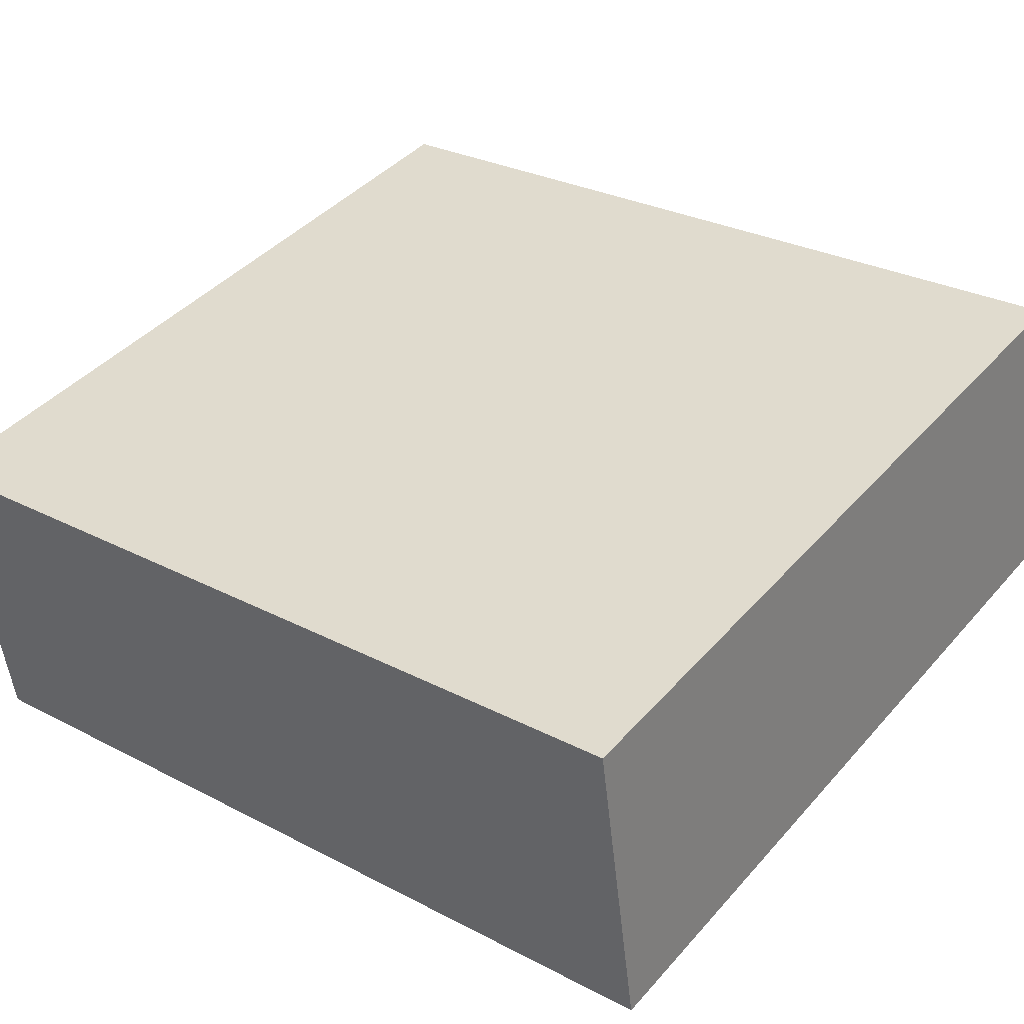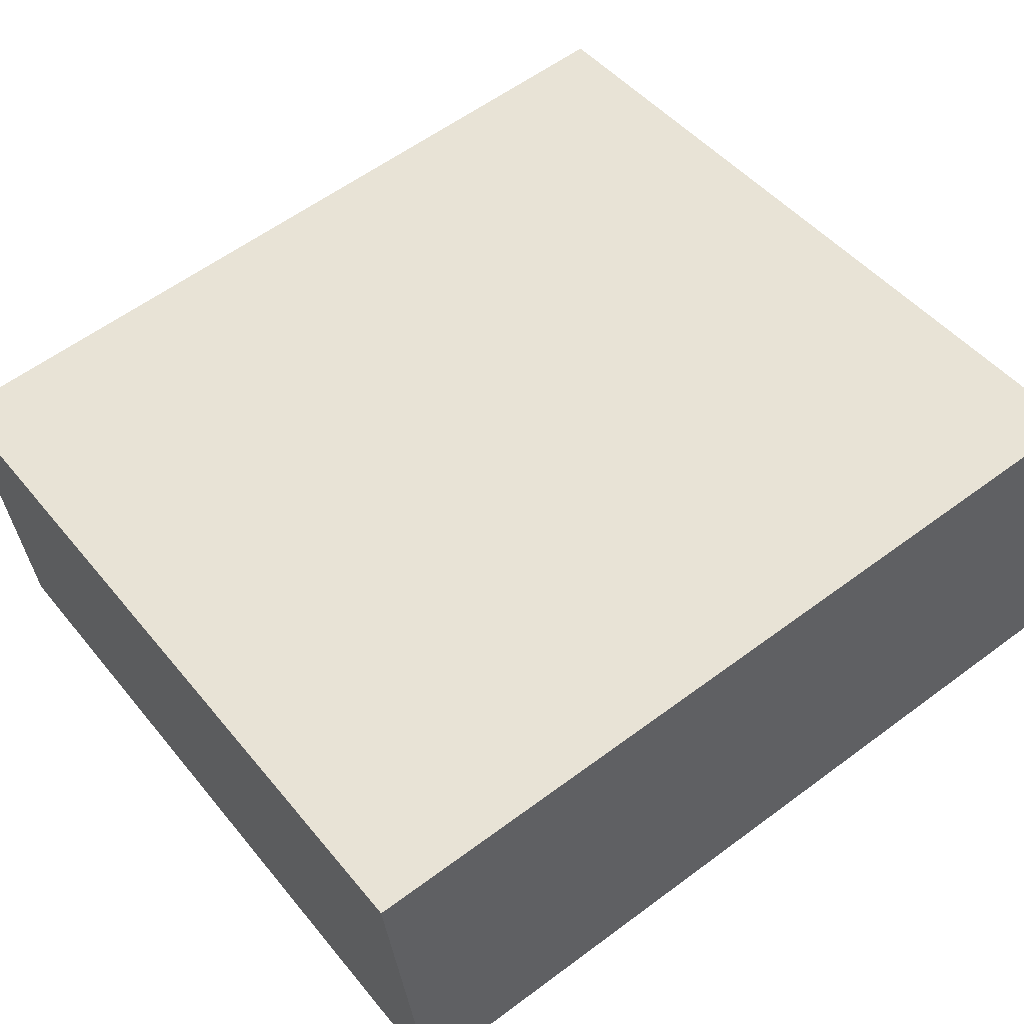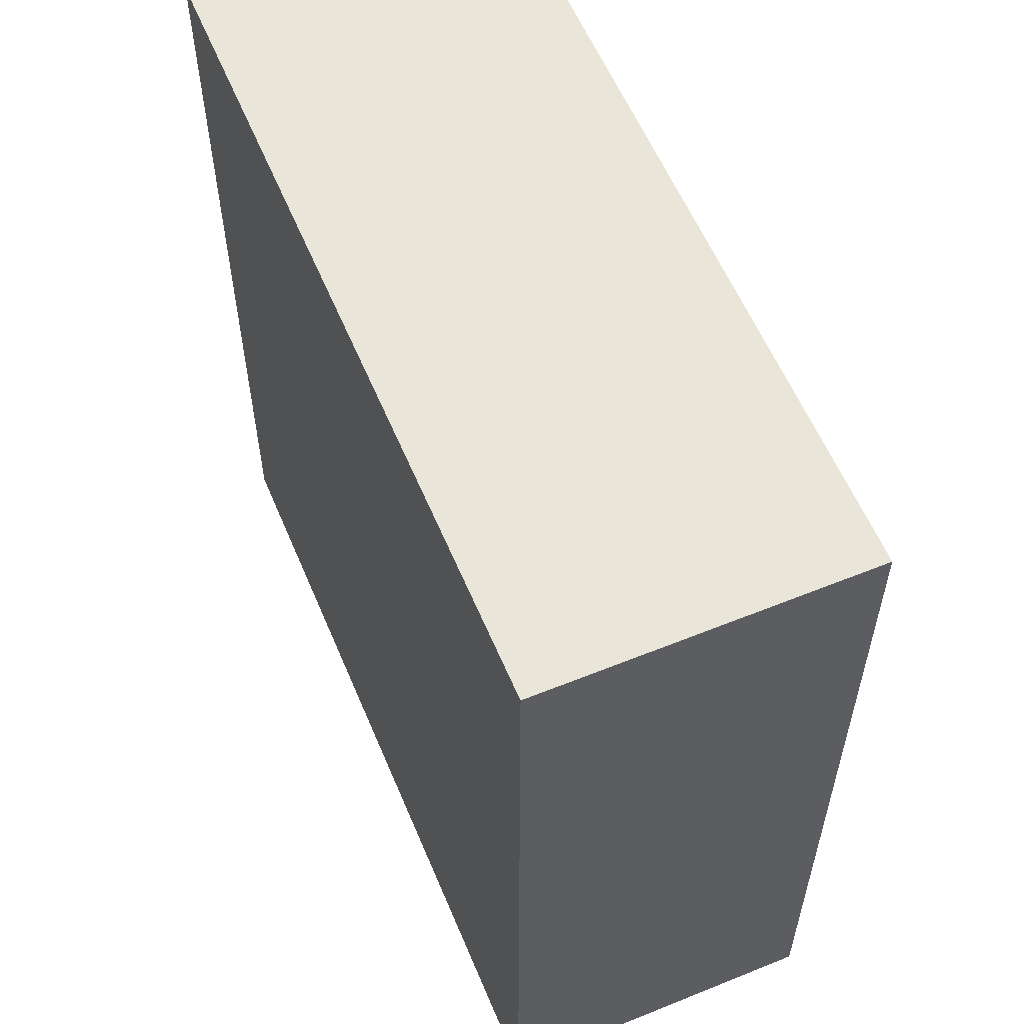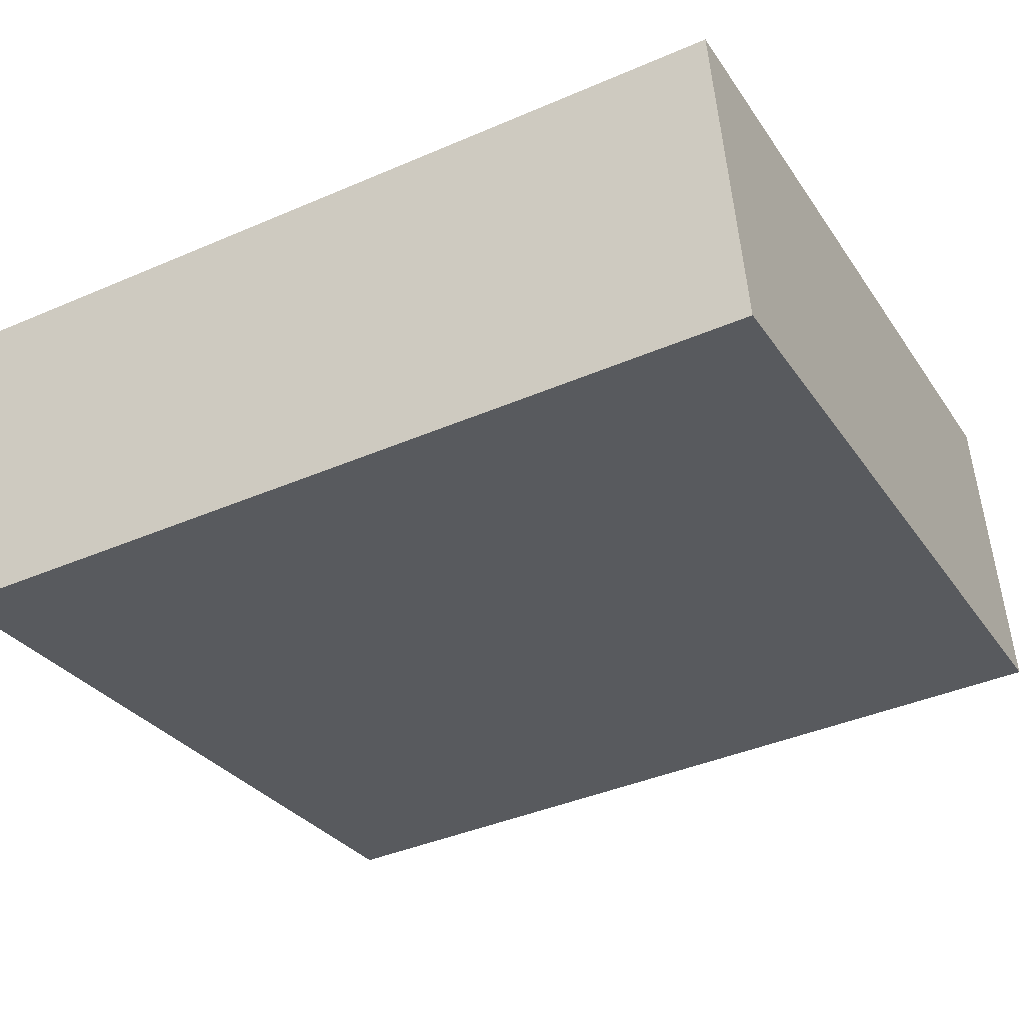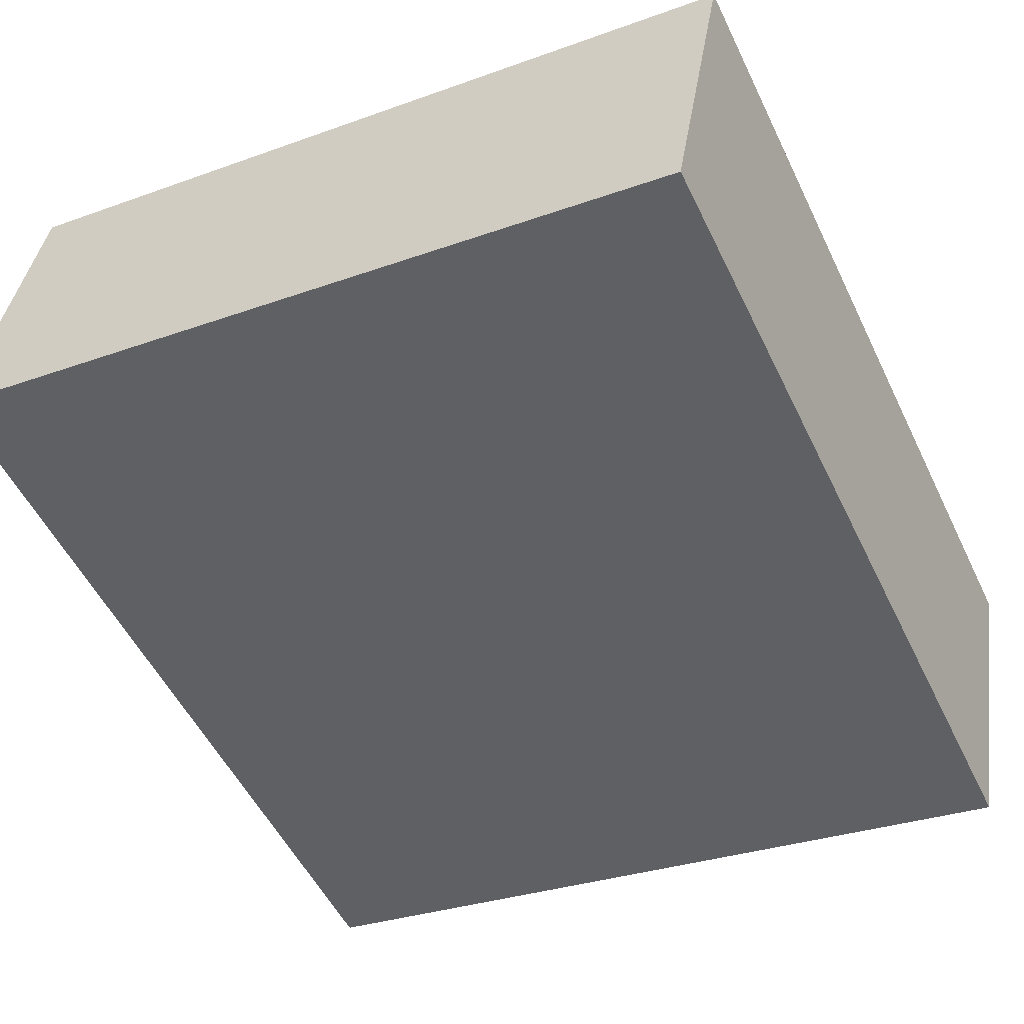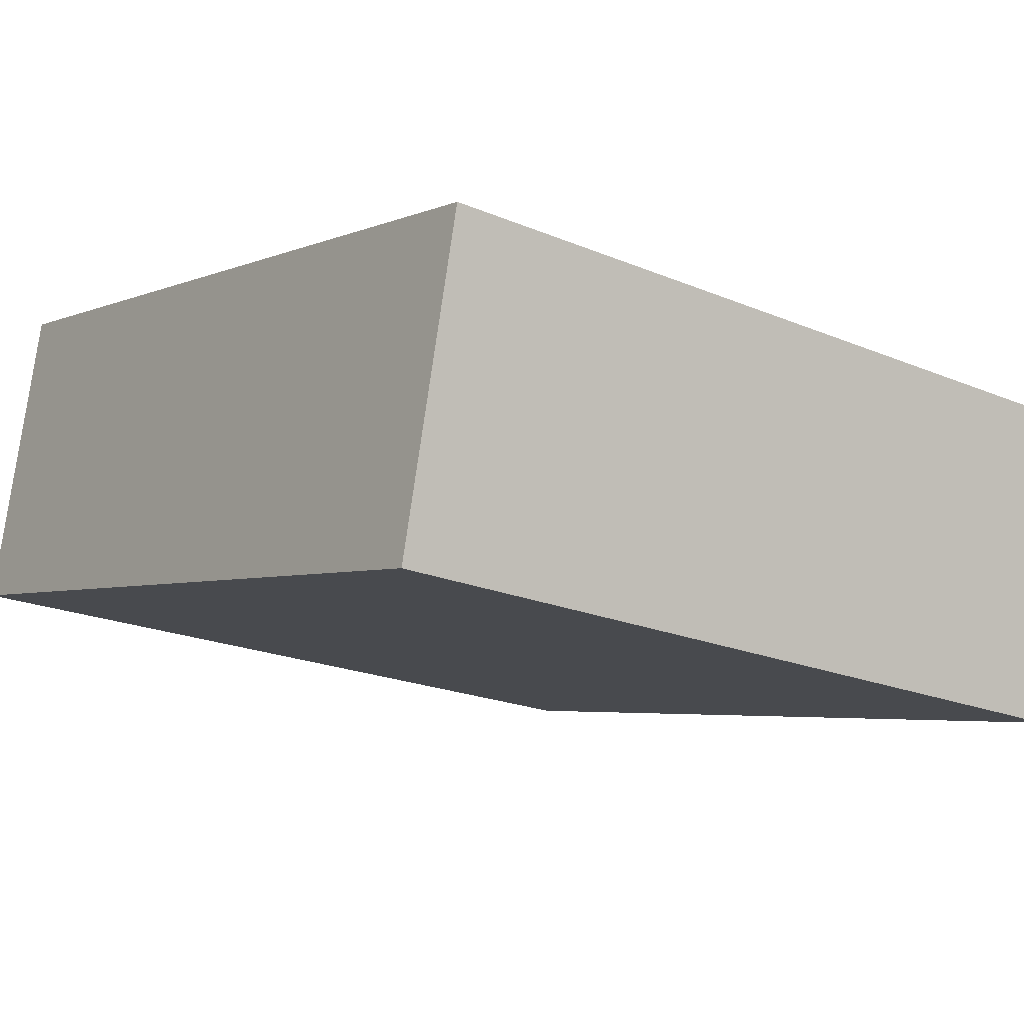
<metadata>
{"format":"obj","ext":"obj","renderer":"f3d","projection":"perspective","resolution":1024,"background":"white","views":[{"elev":28.8,"azim":127.9,"up":"+Z"},{"elev":59.2,"azim":-127.4,"up":"+Z"},{"elev":58.5,"azim":77.3,"up":"+Y"},{"elev":-40.7,"azim":117.8,"up":"+Z"},{"elev":-53.1,"azim":25.5,"up":"+Z"},{"elev":-4.0,"azim":-35.9,"up":"+Z"}]}
</metadata>
<code>
v  8.22 8.875e-17 -1.449
v  0.5806 -2.016e-16 3.293
v  0 0 0
v  8.801 -1.129e-16 1.843
v  0.5807 8.886 3.292
v  8.801 8.886 1.843
v  0.0001896 8.886 -0.000281
v  8.22 8.886 -1.45
g defaultobject
f 1 2 3
f 2 1 4
f 4 5 2
f 5 4 6
f 3 5 7
f 5 3 2
f 1 7 8
f 7 1 3
f 1 6 4
f 6 1 8
f 5 8 7
f 8 5 6

</code>
